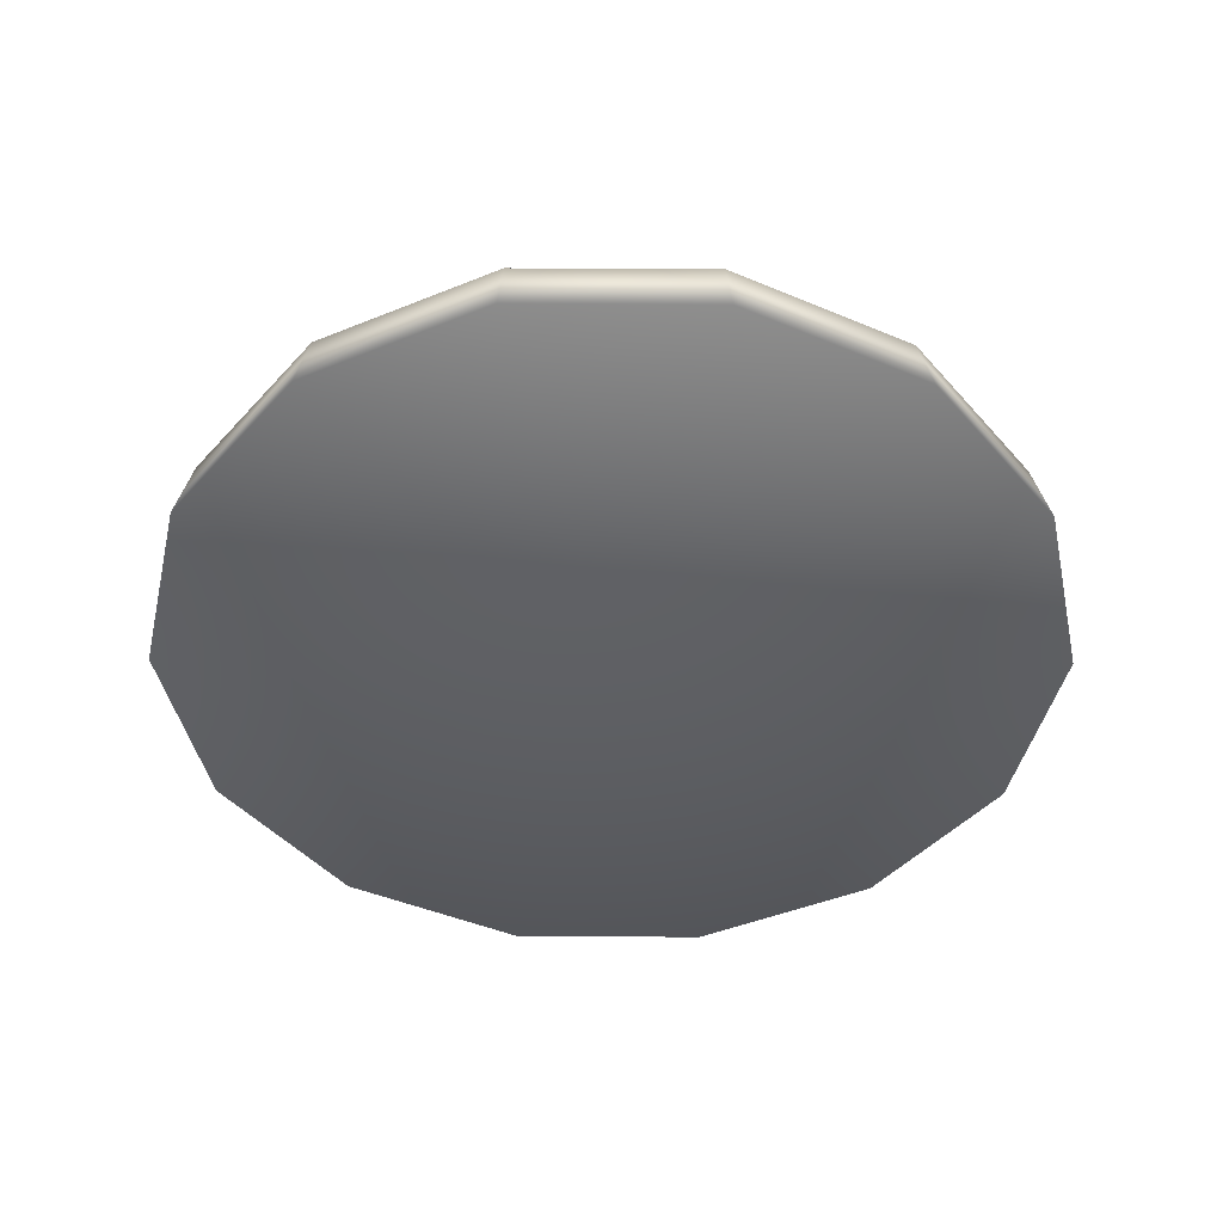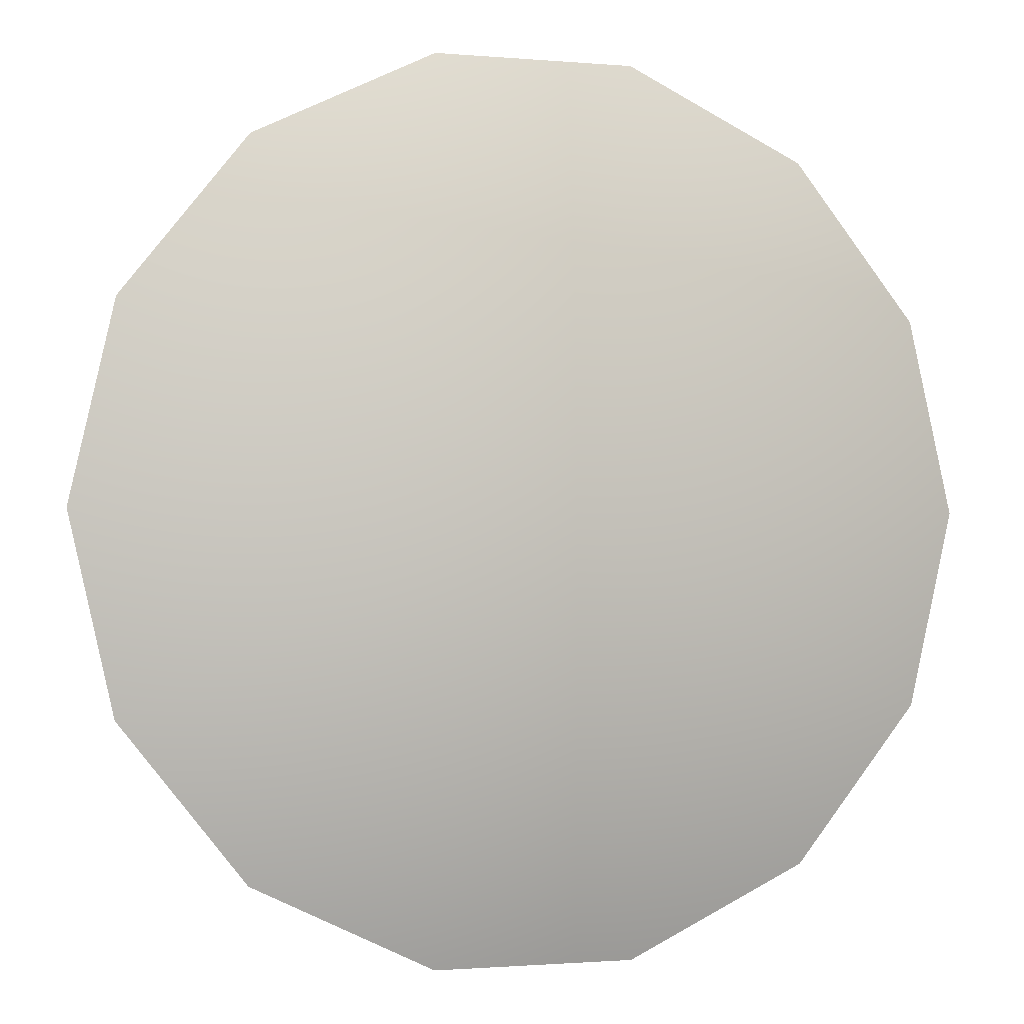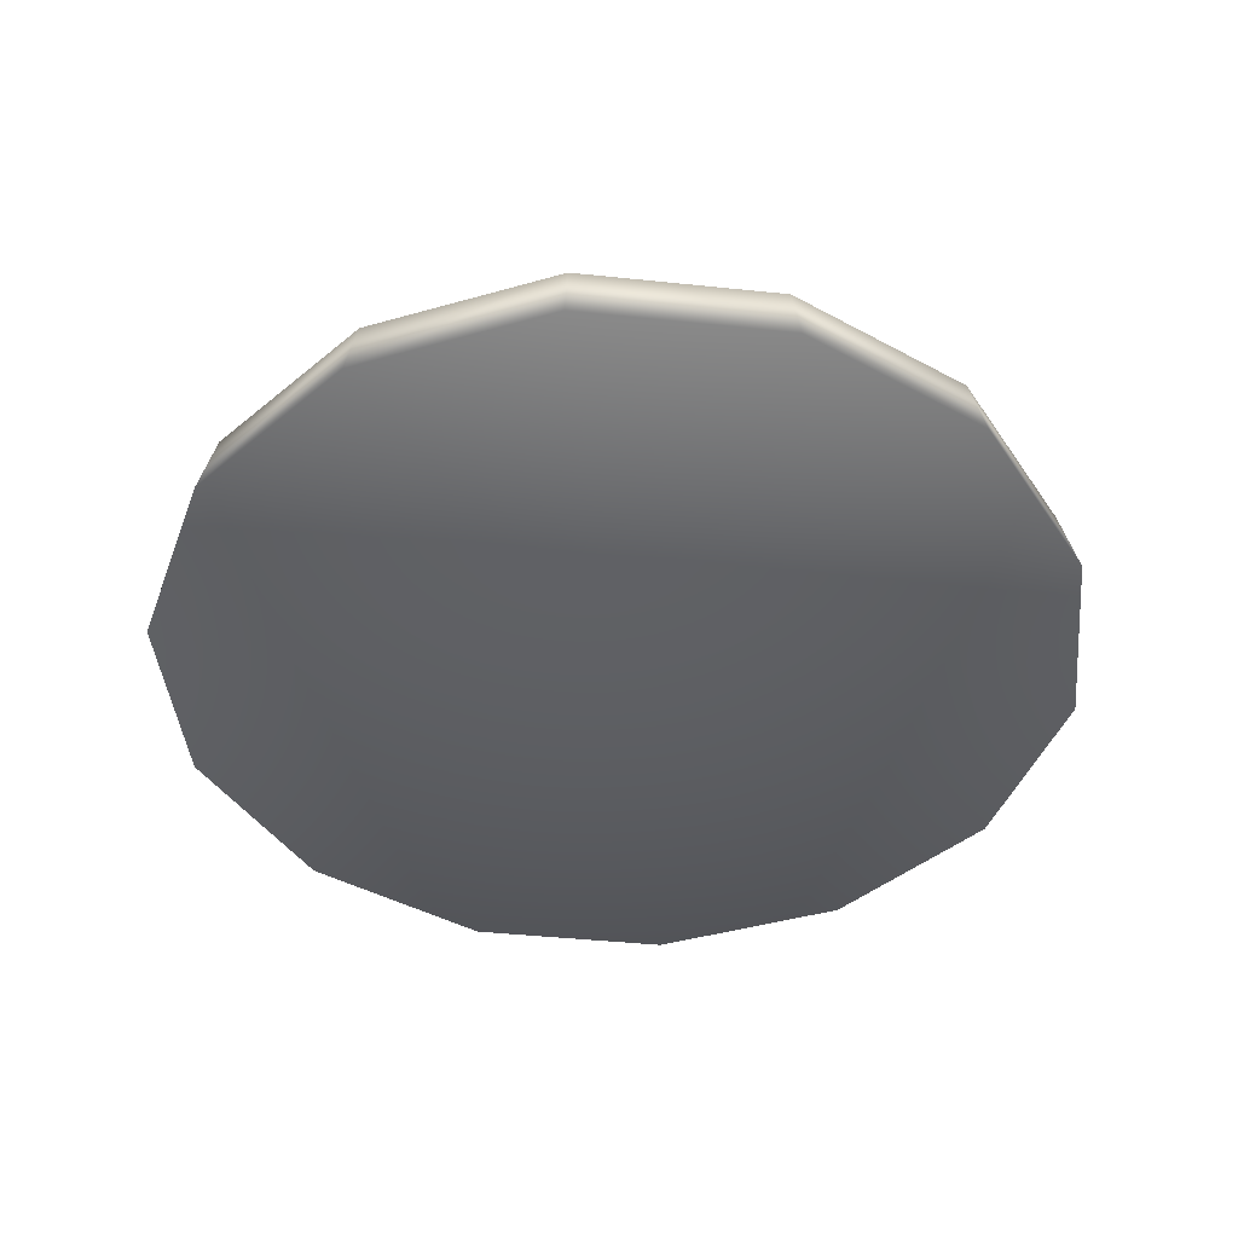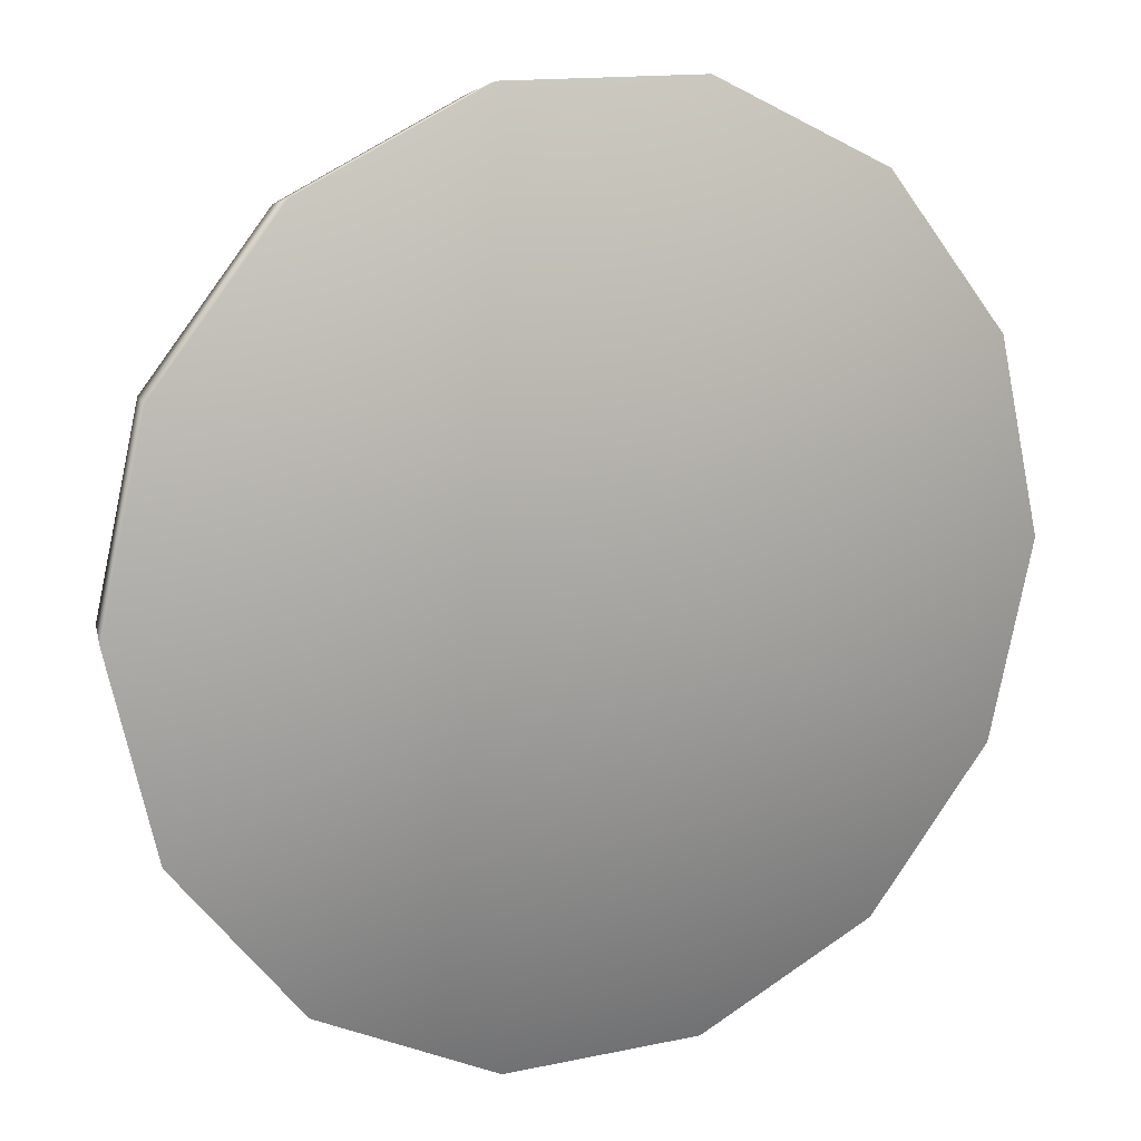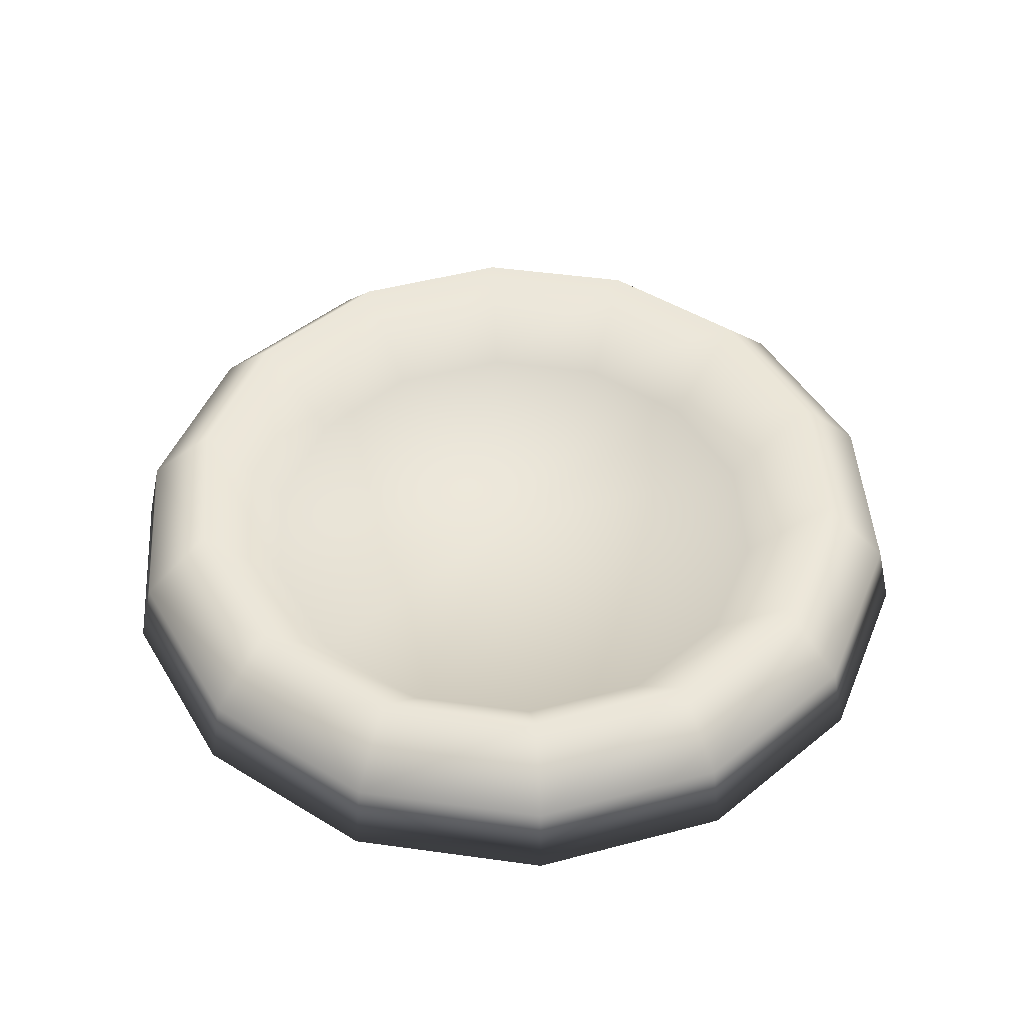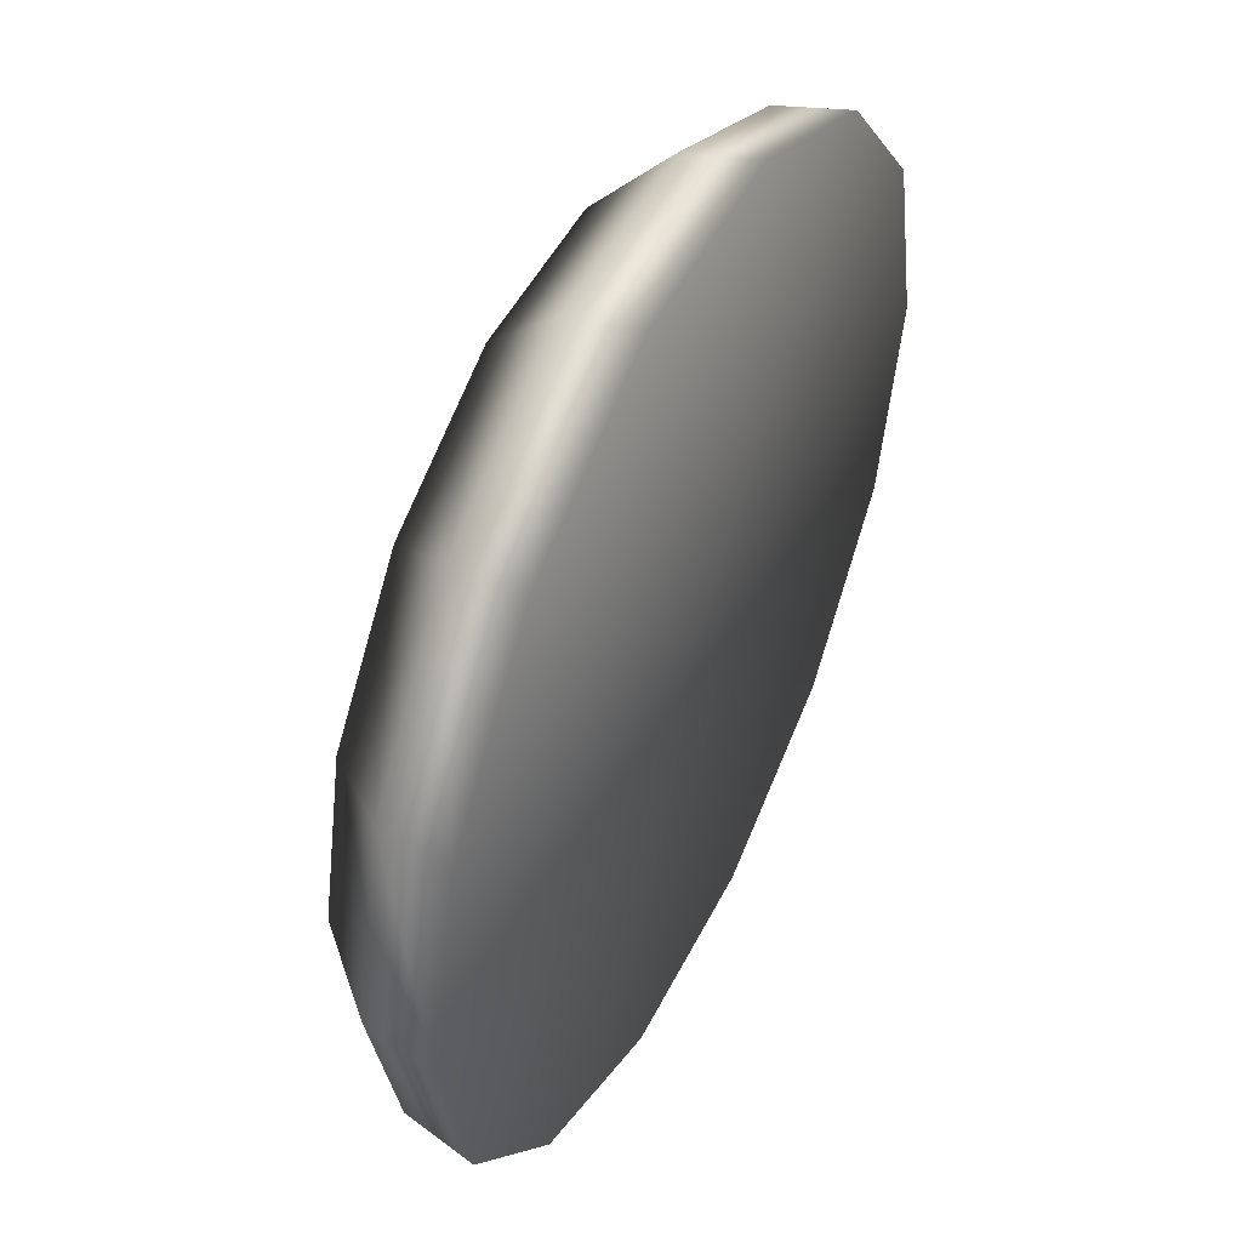
<metadata>
{"format":"obj","ext":"obj","renderer":"f3d","projection":"perspective","resolution":1024,"background":"white","views":[{"elev":-44.8,"azim":153.9,"up":"+Y"},{"elev":-1.2,"azim":-18.2,"up":"+Z"},{"elev":-43.2,"azim":-32.8,"up":"+Y"},{"elev":14.1,"azim":-25.2,"up":"+Z"},{"elev":47.2,"azim":137.5,"up":"+Y"},{"elev":49.1,"azim":-64.1,"up":"+Z"}]}
</metadata>
<code>
g COL_S01_Button_Collision
v 2.251 -0.3811 -1.084
v 2.171 0.004689 -1.046
v 1.503 0.004613 -1.884
v 1.558 -0.3811 -1.953
v 0.5362 0.004613 -2.35
v 0.556 -0.3811 -2.436
v -0.5362 0.004613 -2.35
v -0.556 -0.3811 -2.436
v -1.503 0.004613 -1.884
v -1.558 -0.3811 -1.953
v -2.171 0.004613 -1.046
v -2.251 -0.3811 -1.084
v -2.41 0.004689 -3.815e-05
v -2.499 -0.3811 -3.815e-05
v -2.171 0.004613 1.046
v -2.251 -0.3811 1.084
v -1.503 0.004613 1.884
v -1.558 -0.3811 1.953
v -0.5362 0.004613 2.35
v -0.556 -0.3811 2.436
v 0.5362 0.004613 2.35
v 0.556 -0.3811 2.436
v 1.503 0.004613 1.884
v 1.558 -0.3811 1.953
v 2.171 0.004689 1.046
v 2.251 -0.3811 1.084
v 2.41 0.004689 3.815e-05
v 2.499 -0.3811 3.815e-05
v 2.171 0.004689 -1.046
v 2.251 -0.3811 -1.084
v 2.499 -0.3811 3.815e-05
v -3.815e-05 -0.3811 3.815e-05
v 2.251 -0.3811 1.084
v 2.251 -0.3811 -1.084
v 1.558 -0.3811 1.953
v 1.558 -0.3811 -1.953
v 0.556 -0.3811 2.436
v 0.556 -0.3811 -2.436
v -0.556 -0.3811 2.436
v -0.556 -0.3811 -2.436
v -1.558 -0.3811 1.953
v -1.558 -0.3811 -1.953
v -2.251 -0.3811 1.084
v -2.251 -0.3811 -1.084
v -2.499 -0.3811 -3.815e-05
v 2.171 0.004689 1.046
v 2.026 0.3811 3.815e-05
v 2.41 0.004689 3.815e-05
v 1.825 0.3811 0.879
v 1.503 0.004613 1.884
v 1.825 0.3811 -0.879
v 2.171 0.004689 -1.046
v 1.263 0.3811 1.584
v 0.5362 0.004613 2.35
v 1.263 0.3811 -1.584
v 1.503 0.004613 -1.884
v 0.4508 0.3811 1.975
v -0.5362 0.004613 2.35
v 0.4508 0.3811 -1.975
v 0.5362 0.004613 -2.35
v -0.4508 0.3811 1.975
v -1.503 0.004613 1.884
v -0.4508 0.3811 -1.975
v -0.5362 0.004613 -2.35
v -1.263 0.3811 1.584
v -2.171 0.004613 1.046
v -1.263 0.3811 -1.584
v -1.503 0.004613 -1.884
v -1.825 0.3811 0.879
v -2.41 0.004689 -3.815e-05
v -1.825 0.3811 -0.879
v -2.171 0.004613 -1.046
v -2.026 0.3811 -3.815e-05
v -0.3485 -0.1095 -1.527
v -0.9765 -0.1095 -1.225
v -1.411 -0.1095 -0.6795
v -1.566 -0.1095 -3.815e-05
v -3.815e-05 -0.08514 3.815e-05
v 0.3485 -0.1095 -1.527
v -1.411 -0.1095 0.6795
v 0.9765 -0.1095 -1.225
v -0.9765 -0.1095 1.225
v 1.411 -0.1095 -0.6795
v -0.3485 -0.1095 1.527
v 1.566 -0.1095 3.815e-05
v 0.3485 -0.1095 1.527
v 1.411 -0.1095 0.6795
v 0.9765 -0.1095 1.225
g COL_S01_Button_Collision_0
f 3 2 1
f 4 3 1
f 5 3 4
f 6 5 4
f 7 5 6
f 8 7 6
f 9 7 8
f 10 9 8
f 11 9 10
f 12 11 10
f 13 11 12
f 14 13 12
f 15 13 14
f 16 15 14
f 17 15 16
f 18 17 16
f 19 17 18
f 20 19 18
f 21 19 20
f 22 21 20
f 23 21 22
f 24 23 22
f 25 23 24
f 26 25 24
f 27 25 26
f 28 27 26
f 29 27 28
f 30 29 28
f 33 32 31
f 31 32 34
f 35 32 33
f 34 32 36
f 37 32 35
f 36 32 38
f 39 32 37
f 38 32 40
f 41 32 39
f 40 32 42
f 43 32 41
f 42 32 44
f 45 32 43
f 44 32 45
f 48 47 46
f 47 49 46
f 46 49 50
f 51 47 48
f 52 51 48
f 49 53 50
f 50 53 54
f 55 51 52
f 56 55 52
f 53 57 54
f 54 57 58
f 59 55 56
f 60 59 56
f 57 61 58
f 58 61 62
f 63 59 60
f 64 63 60
f 61 65 62
f 62 65 66
f 67 63 64
f 68 67 64
f 65 69 66
f 66 69 70
f 71 67 68
f 72 71 68
f 70 73 72
f 69 73 70
f 73 71 72
f 63 74 59
f 67 75 63
f 75 74 63
f 71 76 67
f 76 75 67
f 73 77 71
f 77 76 71
f 76 78 75
f 75 78 74
f 77 78 76
f 74 79 59
f 74 78 79
f 59 79 55
f 80 77 73
f 80 78 77
f 69 80 73
f 79 78 81
f 79 81 55
f 82 78 80
f 82 80 69
f 55 81 51
f 65 82 69
f 81 83 51
f 81 78 83
f 51 83 47
f 84 82 65
f 84 78 82
f 61 84 65
f 83 85 47
f 83 78 85
f 47 85 49
f 86 84 61
f 86 78 84
f 57 86 61
f 85 87 49
f 85 78 87
f 49 87 53
f 88 78 86
f 88 86 57
f 53 88 57
f 87 78 88
f 87 88 53

</code>
